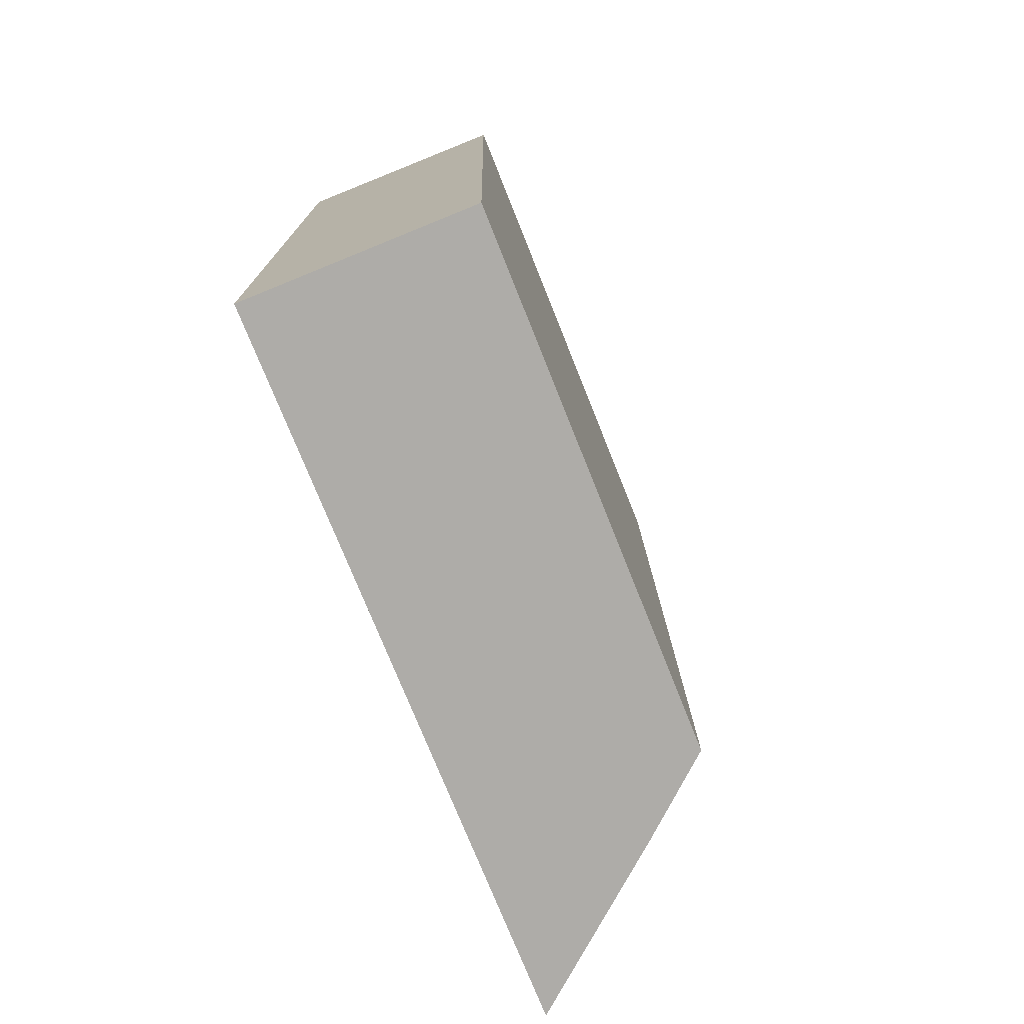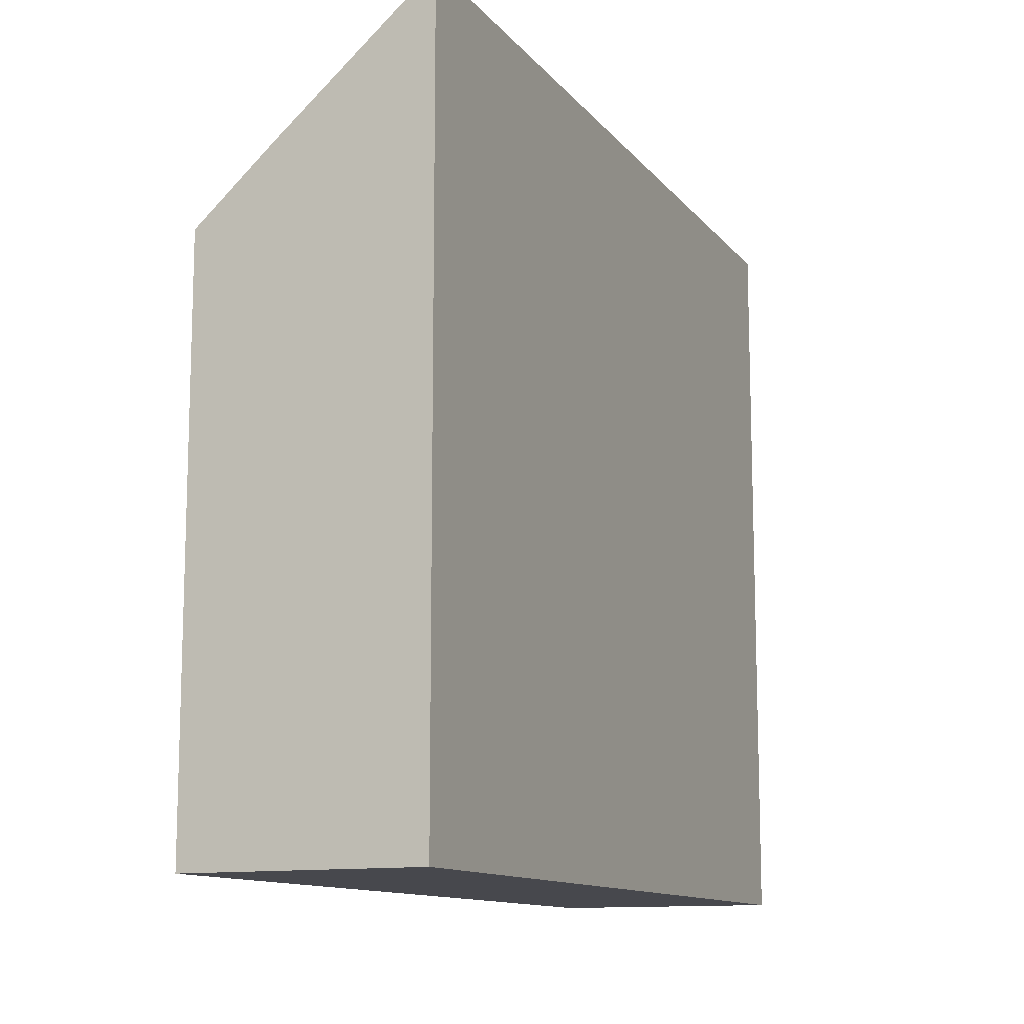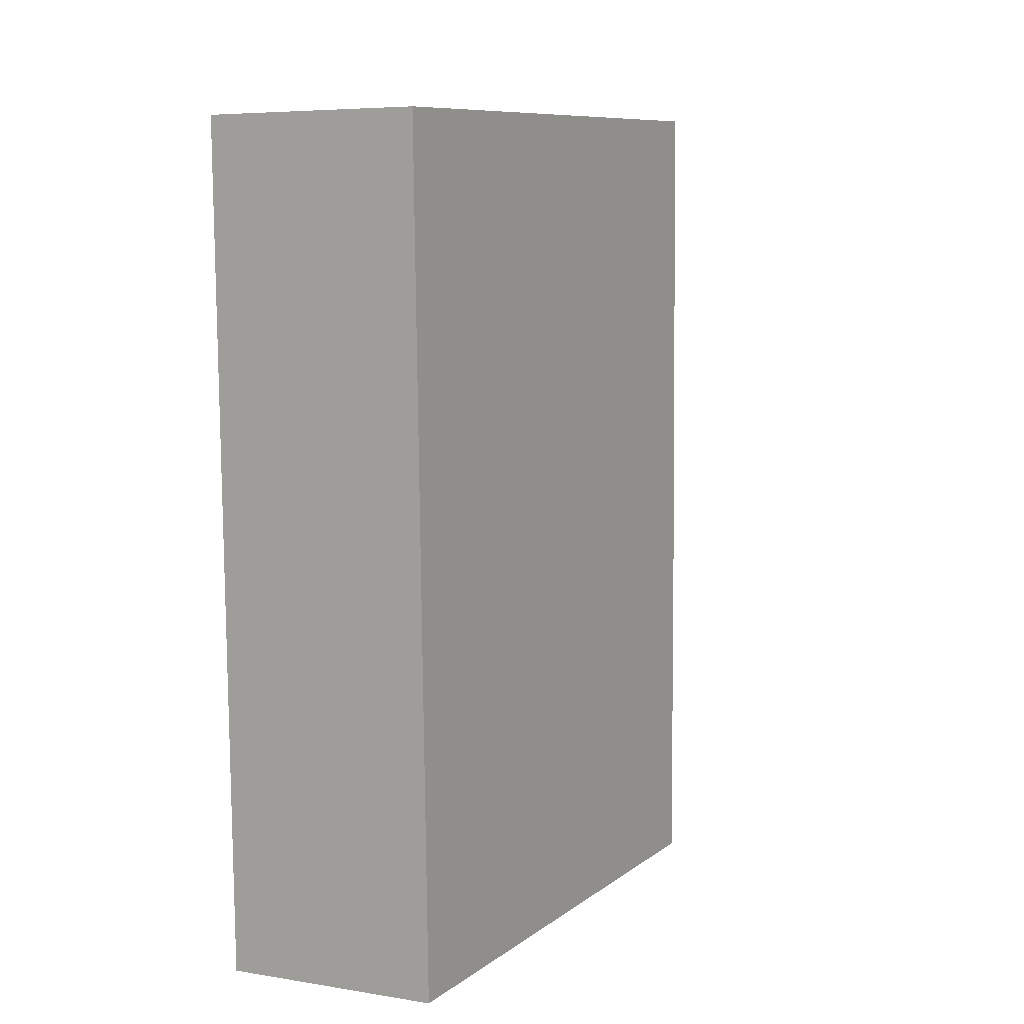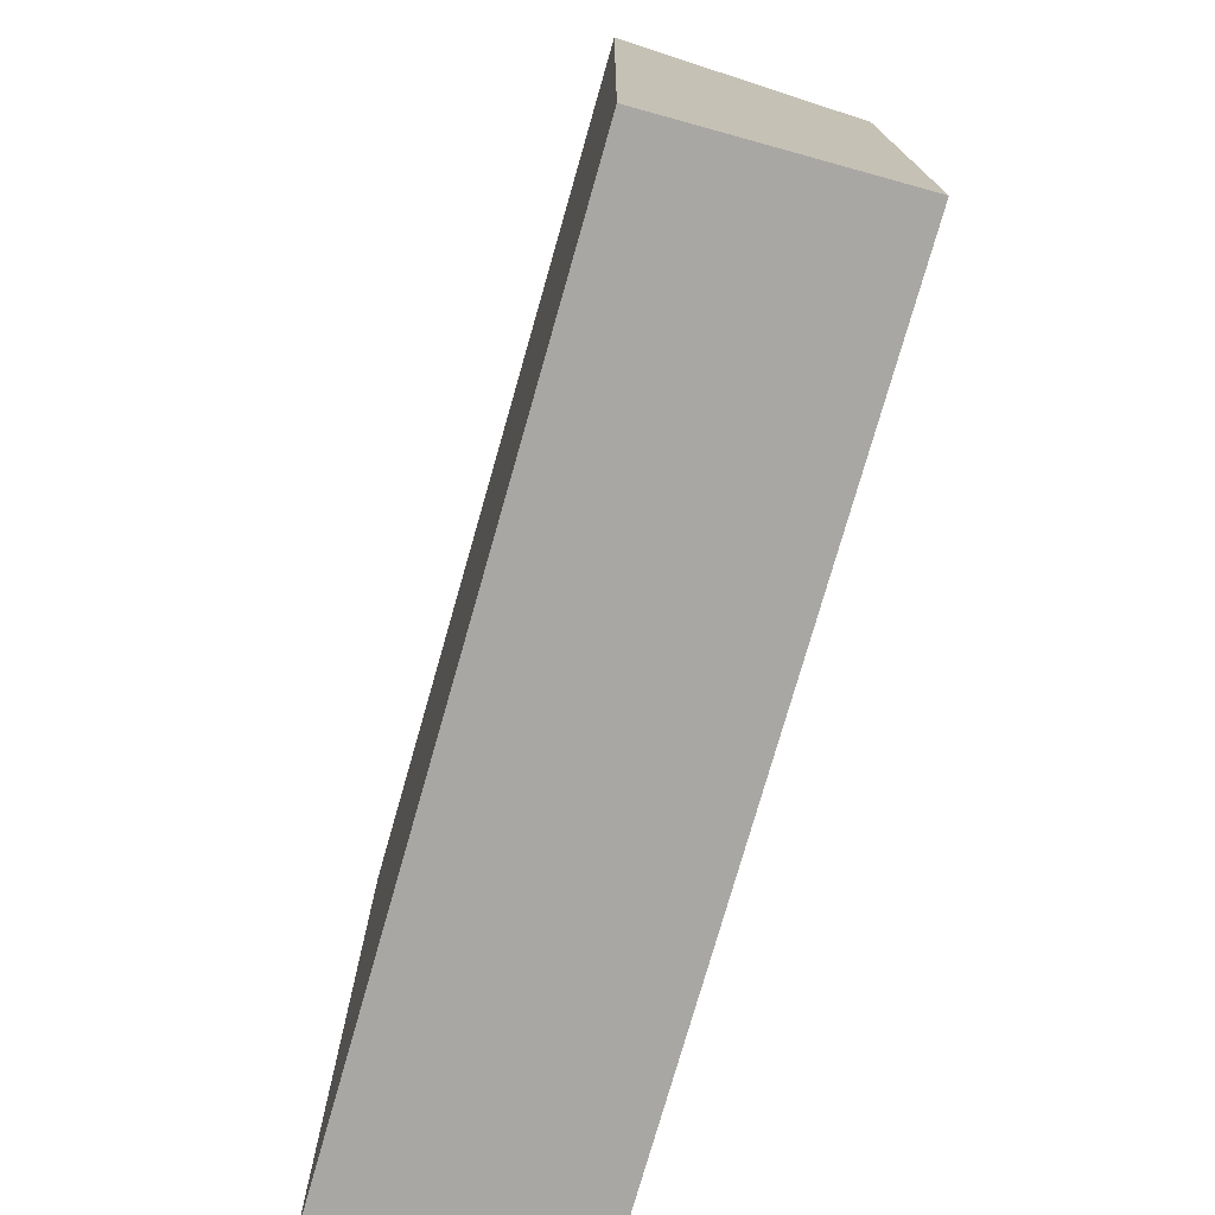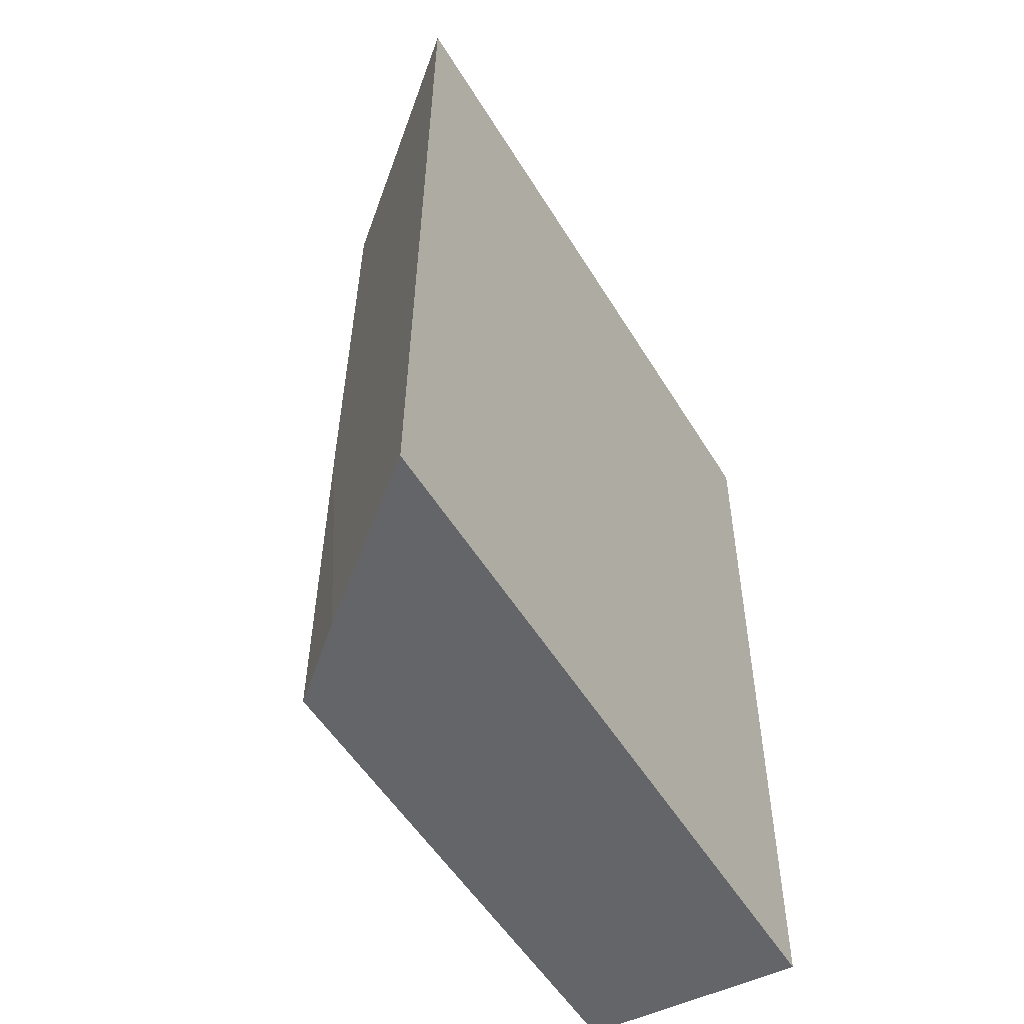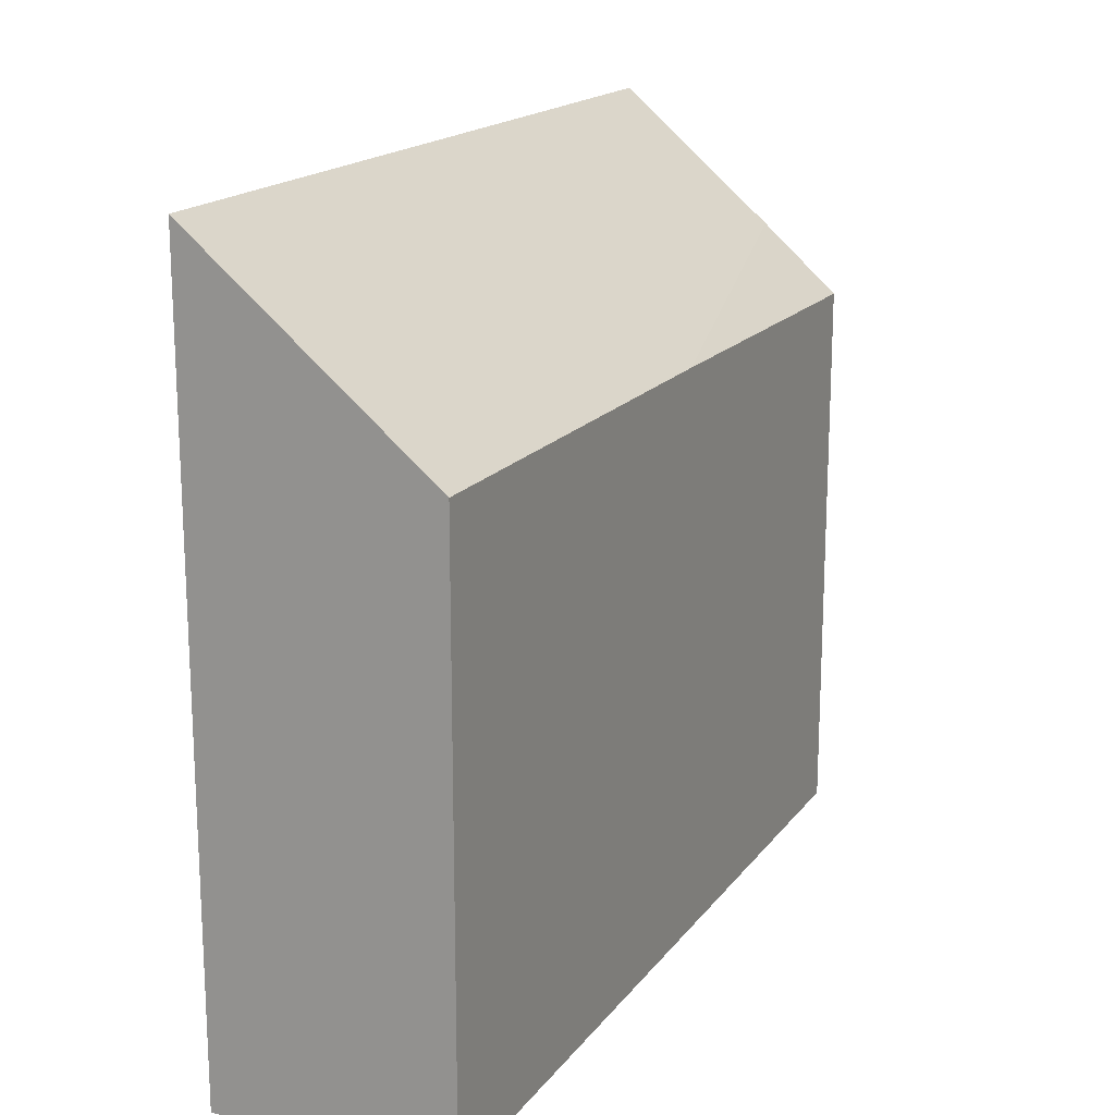
<metadata>
{"format":"obj","ext":"obj","renderer":"f3d","projection":"perspective","resolution":1024,"background":"white","views":[{"elev":-75.2,"azim":21.8,"up":"+Z"},{"elev":-11.9,"azim":-157.2,"up":"+Y"},{"elev":9.4,"azim":29.8,"up":"+Z"},{"elev":-74.8,"azim":-16.4,"up":"+Y"},{"elev":-53.7,"azim":-149.1,"up":"+Z"},{"elev":17.4,"azim":24.2,"up":"+Y"}]}
</metadata>
<code>
v  2.109 4.959 -4.137
v  2.152 4.922 -7.616
v  1.462 5.513 -7.657
v  0 6.668 4.083e-16
v  0.059 6.668 -7.741
v  2.057 4.975 0.036
v  2.057 -2.204e-18 0.036
v  2.109 2.533e-16 -4.137
v  2.152 4.663e-16 -7.616
v  0.059 4.74e-16 -7.741
v  1.462 4.689e-16 -7.657
v  0 0 0
g defaultobject
f 1 2 3
f 4 3 5
f 3 4 1
f 1 4 6
f 7 1 6
f 1 7 2
f 2 7 8
f 2 8 9
f 3 10 5
f 10 3 2
f 10 2 9
f 10 9 11
f 10 4 5
f 4 10 12
f 12 6 4
f 6 12 7
f 8 11 9
f 11 8 10
f 10 8 12
f 12 8 7

</code>
